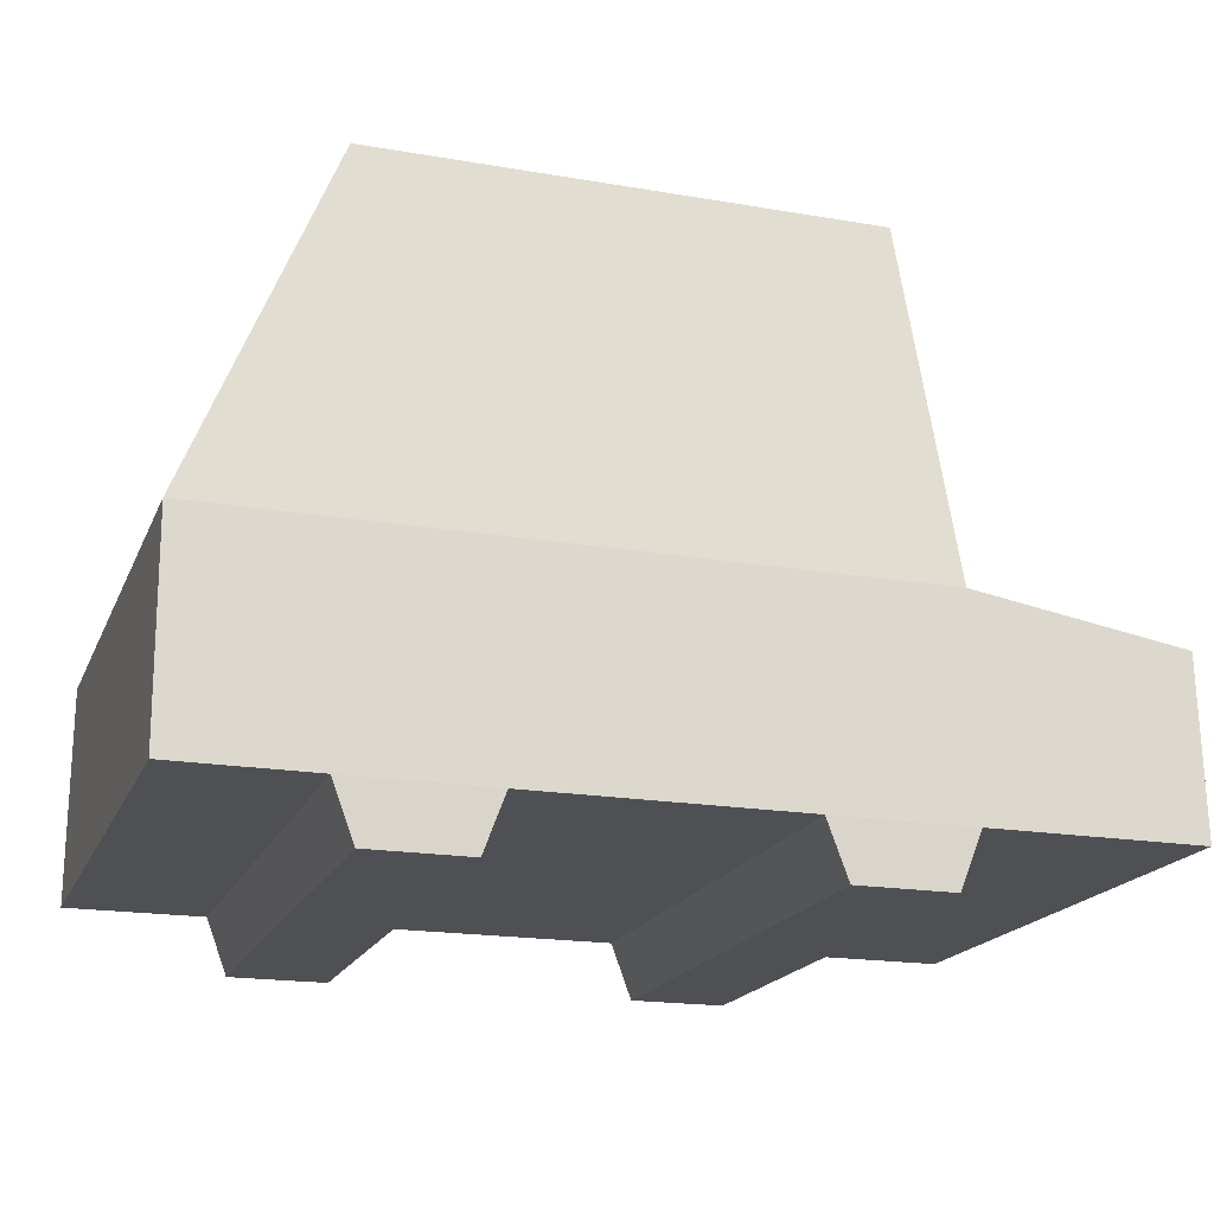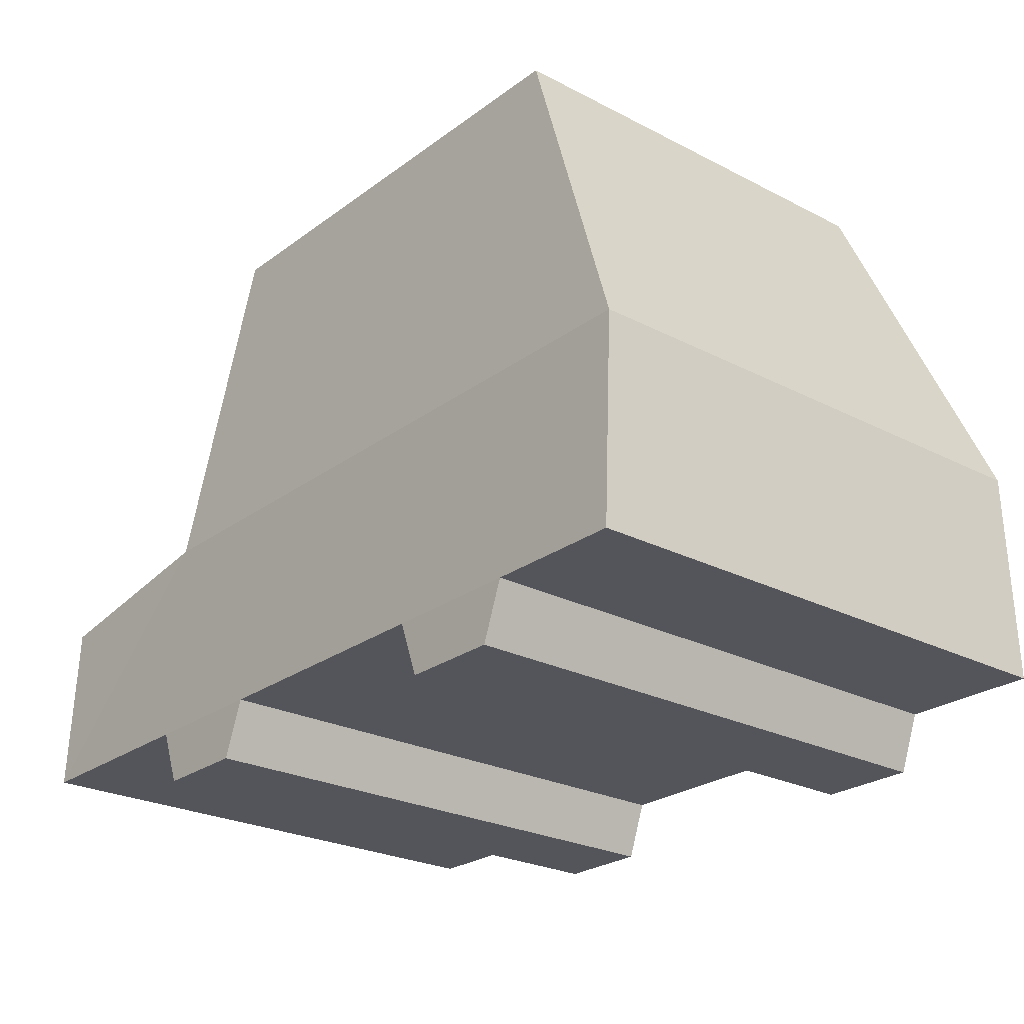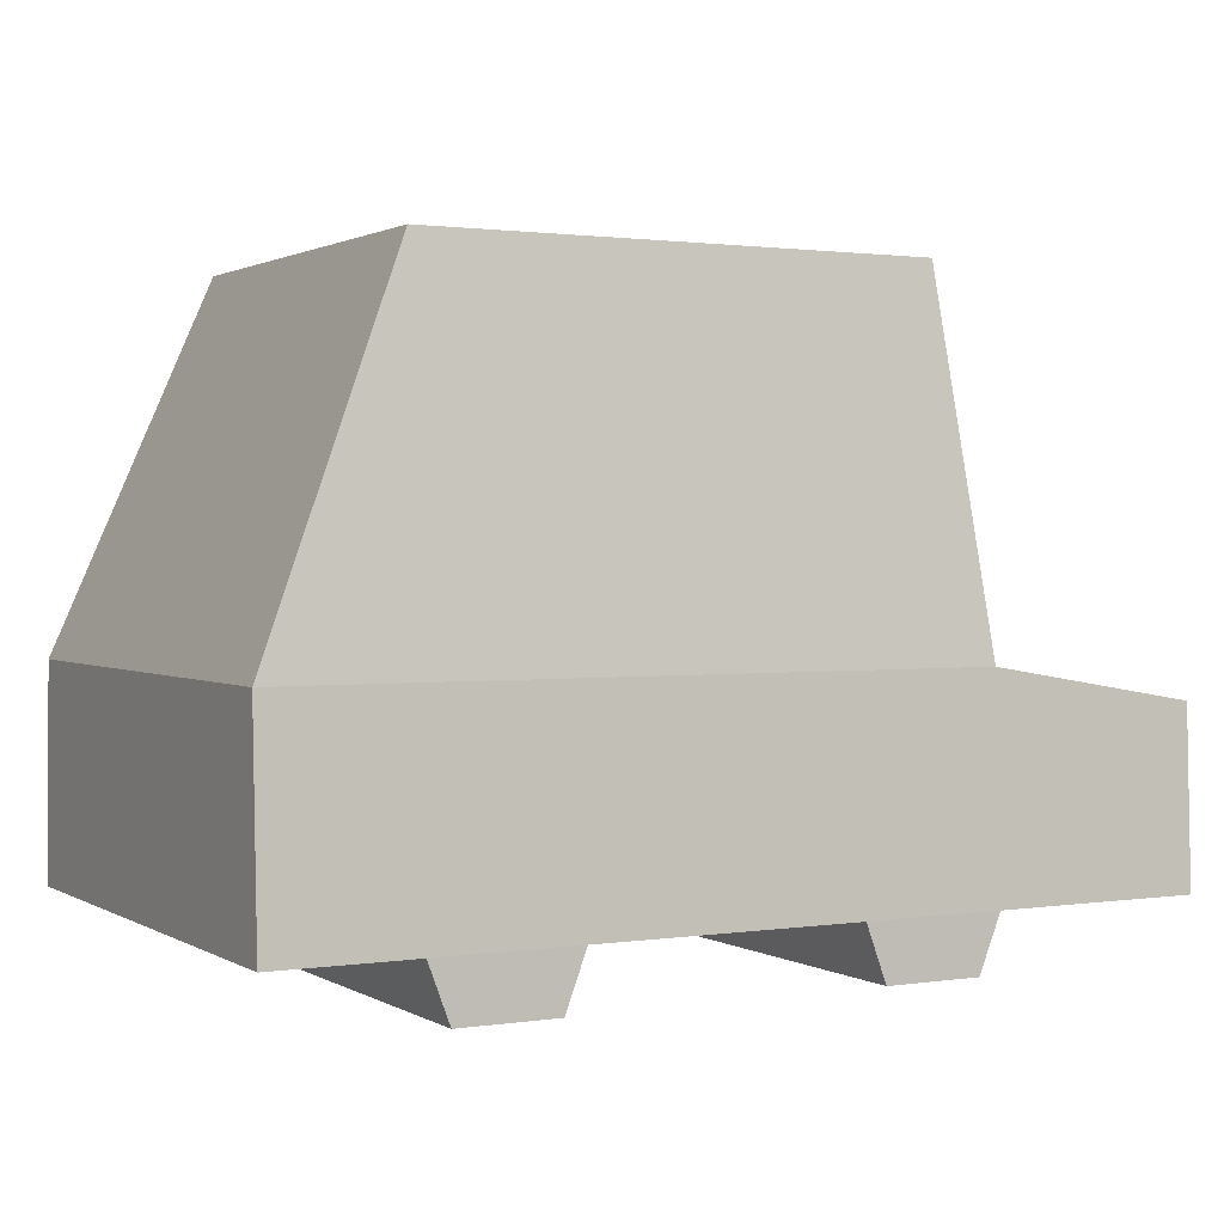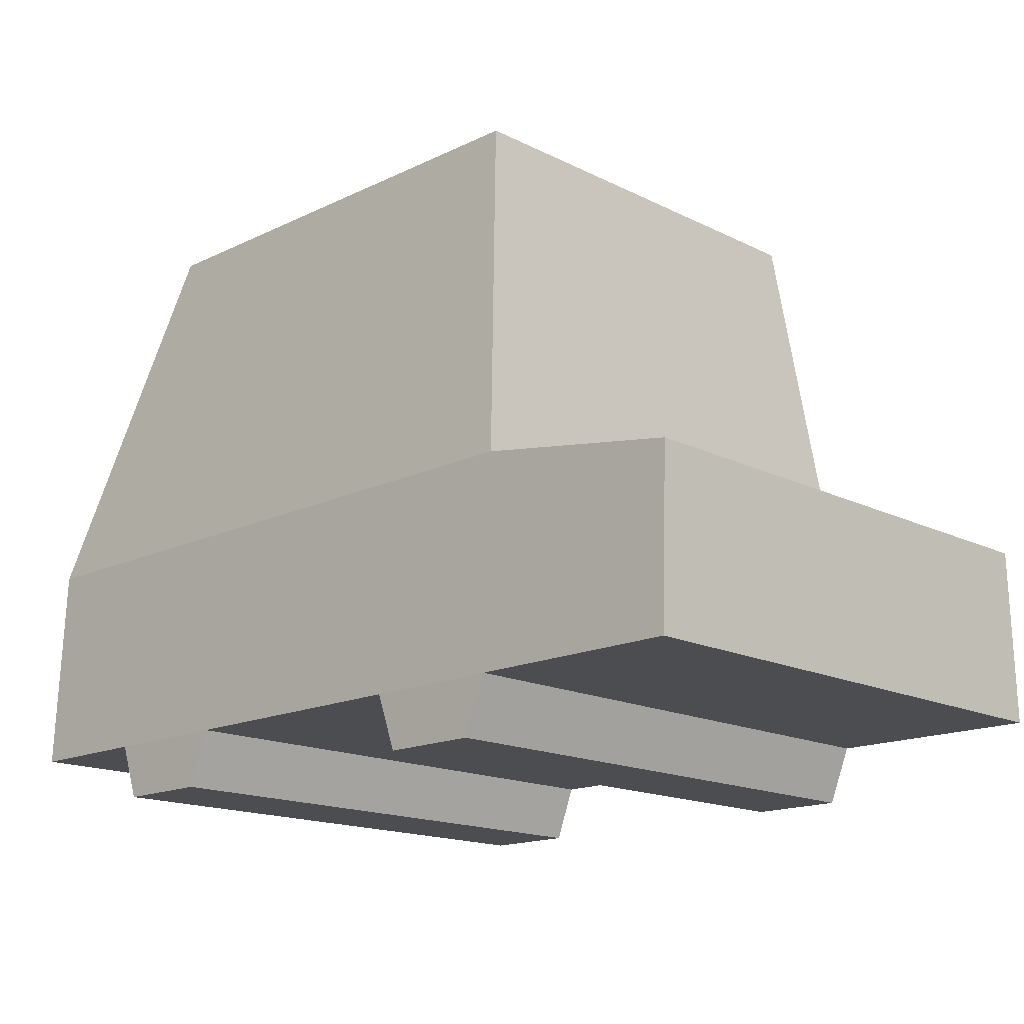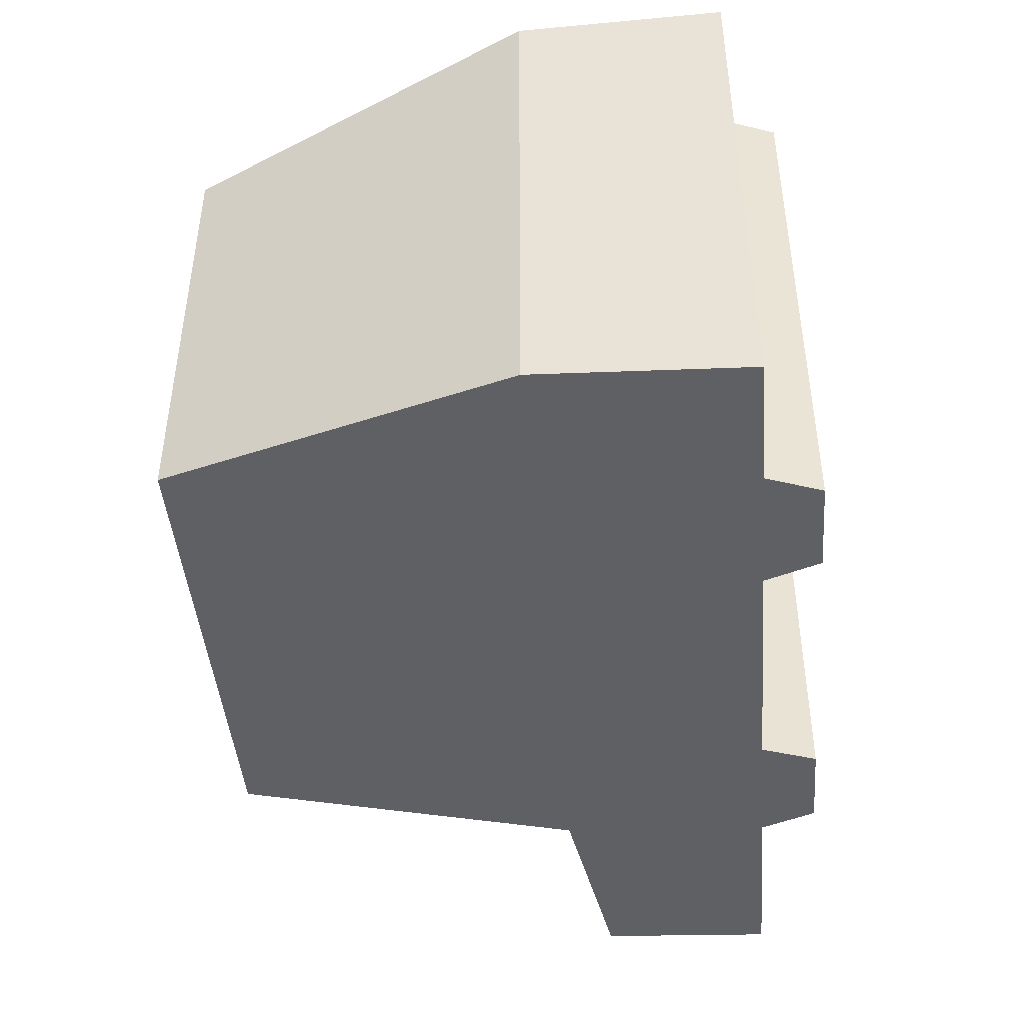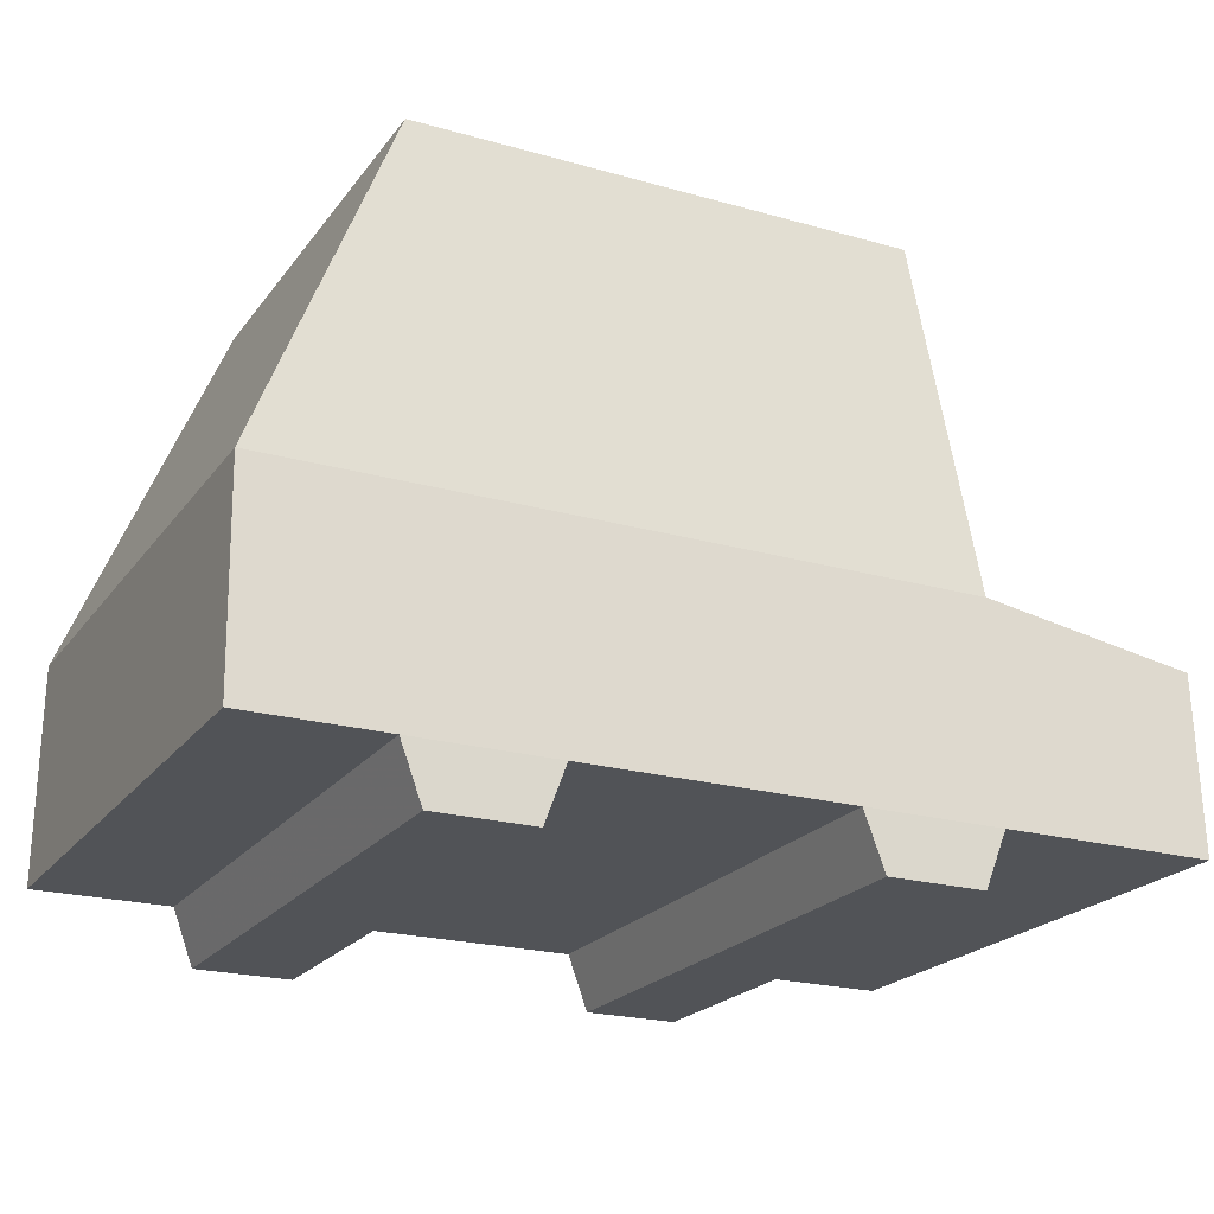
<metadata>
{"format":"obj","ext":"obj","renderer":"f3d","projection":"perspective","resolution":1024,"background":"white","views":[{"elev":-18.8,"azim":-18.1,"up":"+Y"},{"elev":-24.9,"azim":-130.1,"up":"+Y"},{"elev":1.5,"azim":-28.4,"up":"+Y"},{"elev":-16.2,"azim":44.5,"up":"+Y"},{"elev":-43.9,"azim":-85.3,"up":"+Z"},{"elev":-21.7,"azim":-26.5,"up":"+Y"}]}
</metadata>
<code>
v -1.321e+04 1658 -8118
v -8908 1.839e+04 -6582
v 6915 1658 -8118
v 5802 1.839e+04 -6582
v 6915 1658 8118
v 5802 1.839e+04 6582
v -1.321e+04 1658 8118
v -8908 1.839e+04 6582
v -1.321e+04 7890 -7864
v 6915 7890 -7864
v 6915 7890 7864
v -1.321e+04 7890 7864
v 1.321e+04 1658 -8118
v 1.321e+04 1658 8118
v 1.321e+04 6835 -7917
v 1.321e+04 6835 7917
v -5025 1658 -8118
v -5025 1658 8118
v -9161 1658 -8118
v -9161 1658 8118
v 2787 1658 -8118
v 2787 1658 8118
v 6251 0 8118
v 6251 0 -8118
v -5646 0 -8118
v -5646 0 8118
v -8540 0 -8118
v -8540 0 8118
v 3398 0 -8118
v 3398 0 8118
o carDefault
f 9 17 19
f 13 15 16 14
f 5 23 24 3
f 12 8 2 9
f 2 8 6 4
f 7 1 19 20
f 9 2 4 10
f 10 4 6 11
f 11 6 8 12
f 9 1 7 12
f 3 13 14 5
f 5 14 16 11
f 11 16 15 10
f 10 15 13 3
f 3 24 29 21
f 12 7 20
f 17 21 22 18
f 19 1 9
f 5 11 22
f 27 25 26 28
f 10 3 21
f 18 22 11 12
f 29 24 23 30
f 21 17 9 10
f 20 18 12
f 22 30 23 5
f 19 27 28 20
f 20 28 26 18
f 18 26 25 17
f 17 25 27 19
f 21 29 30 22

</code>
